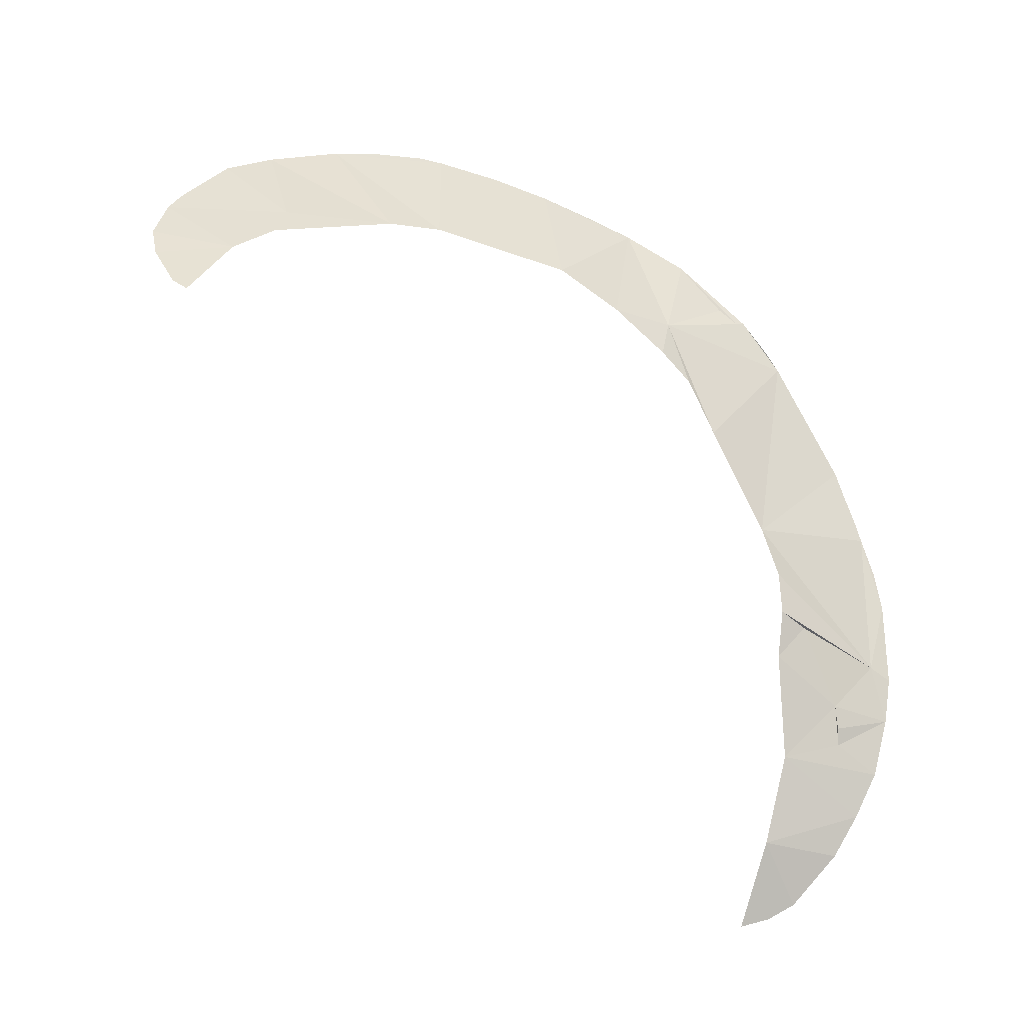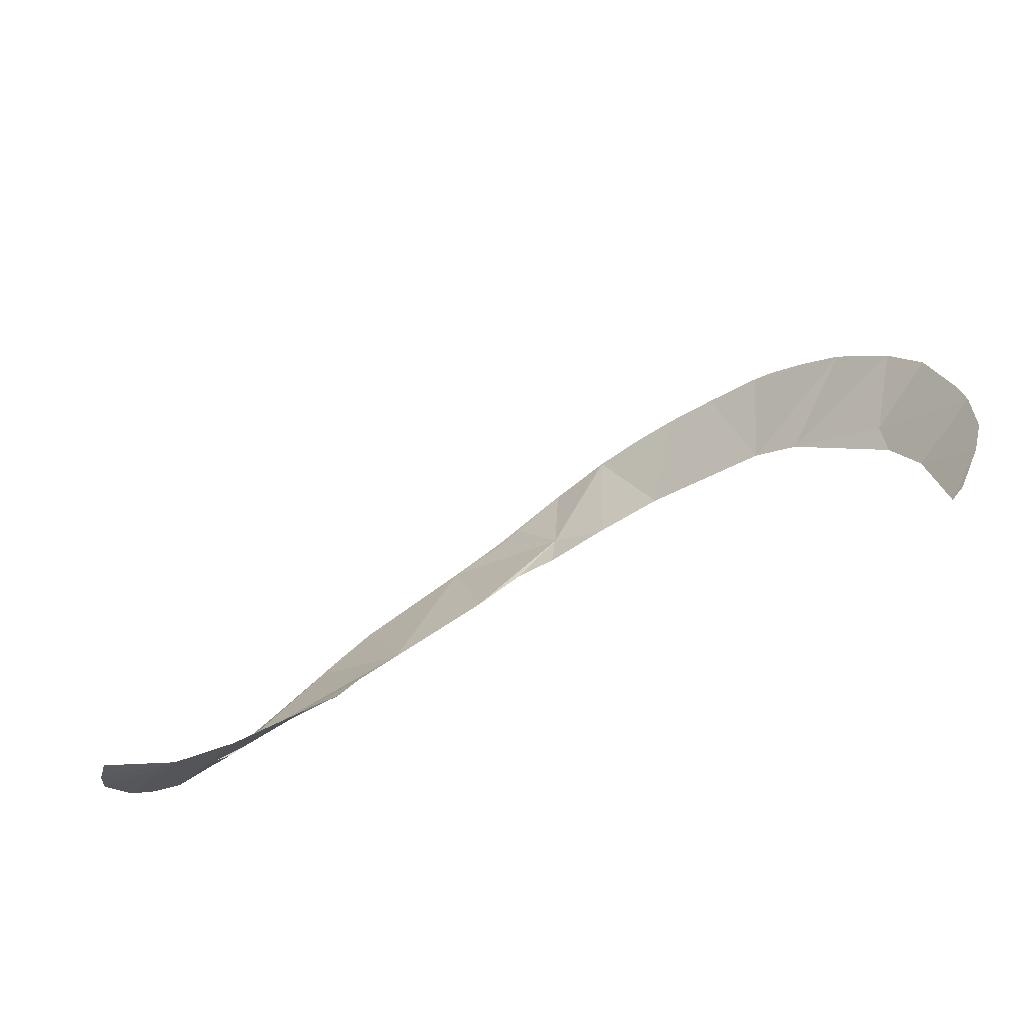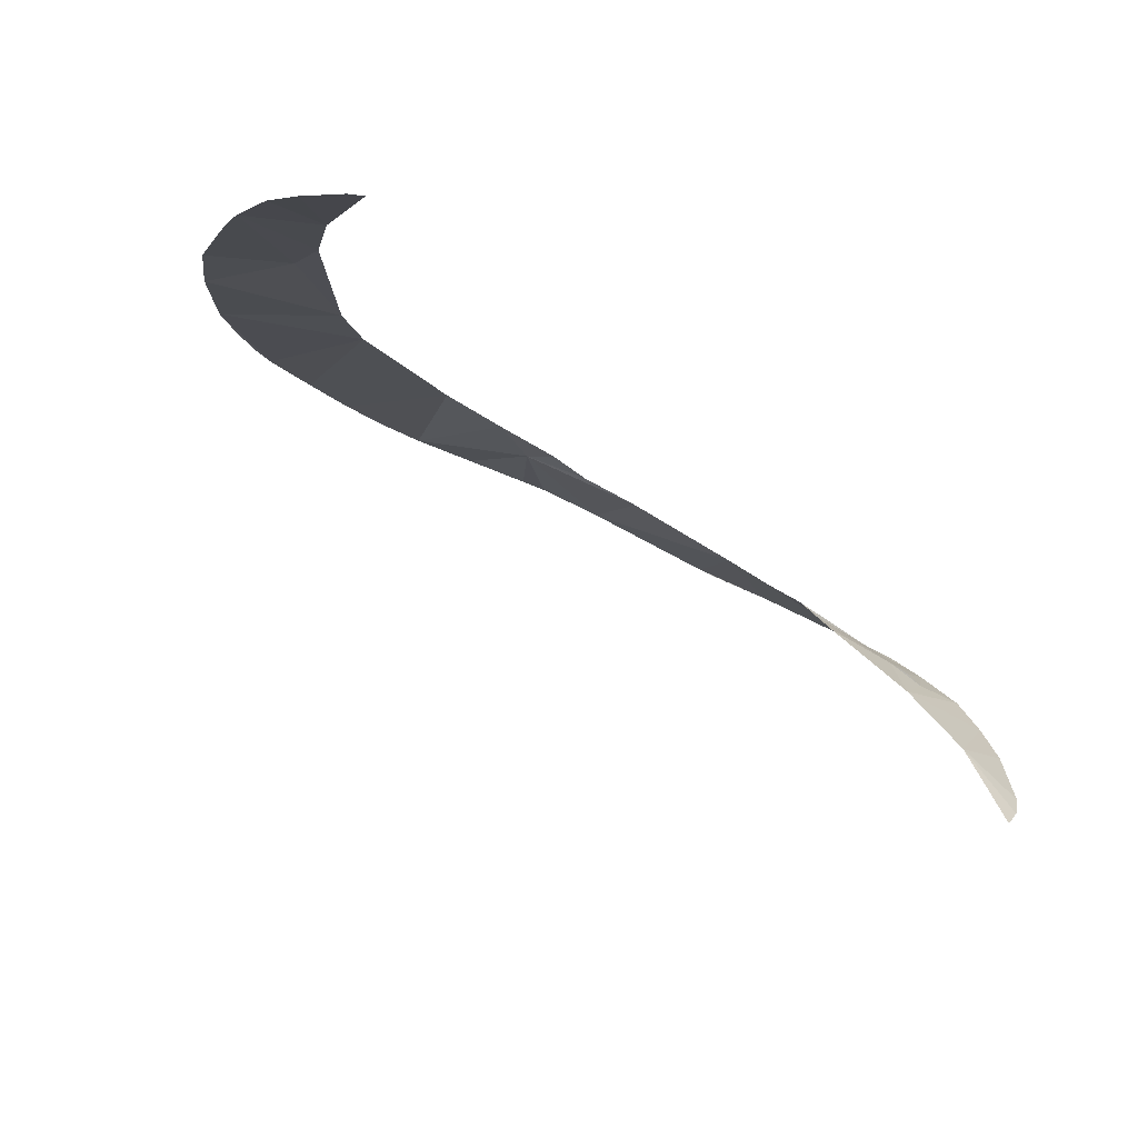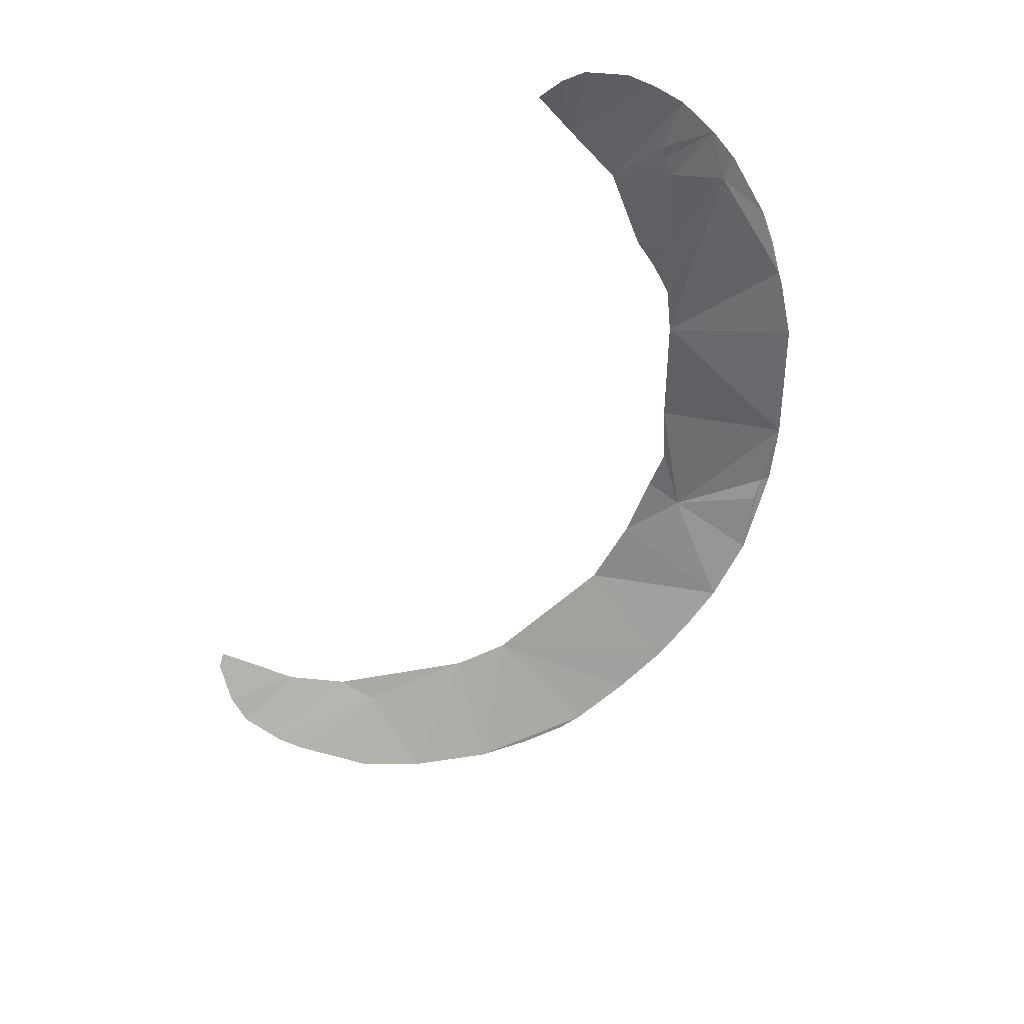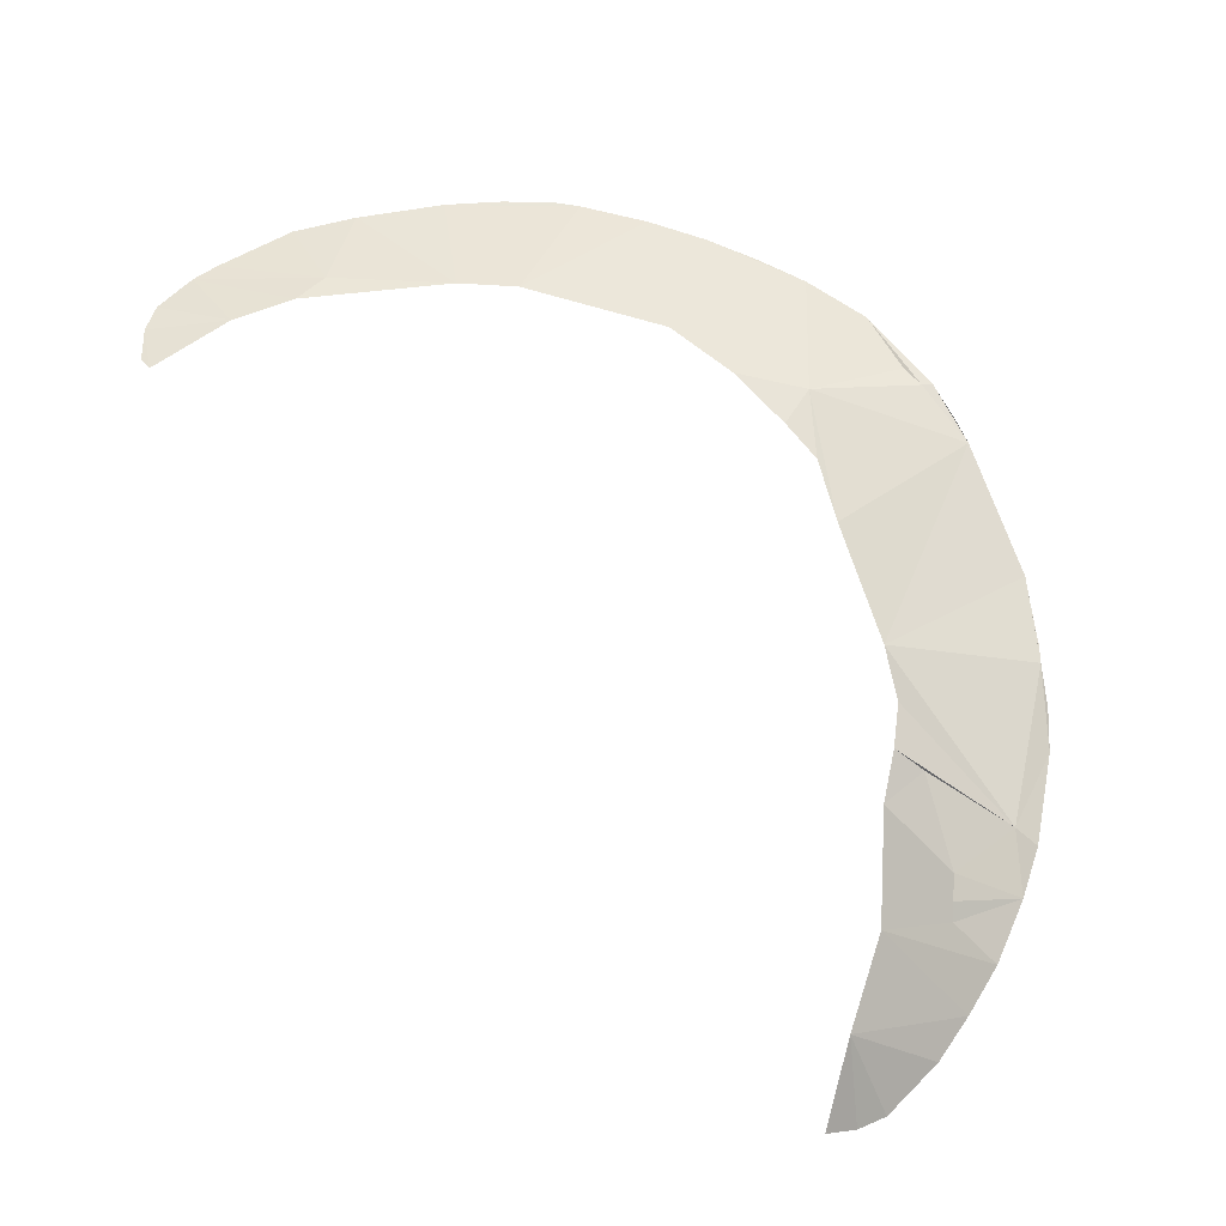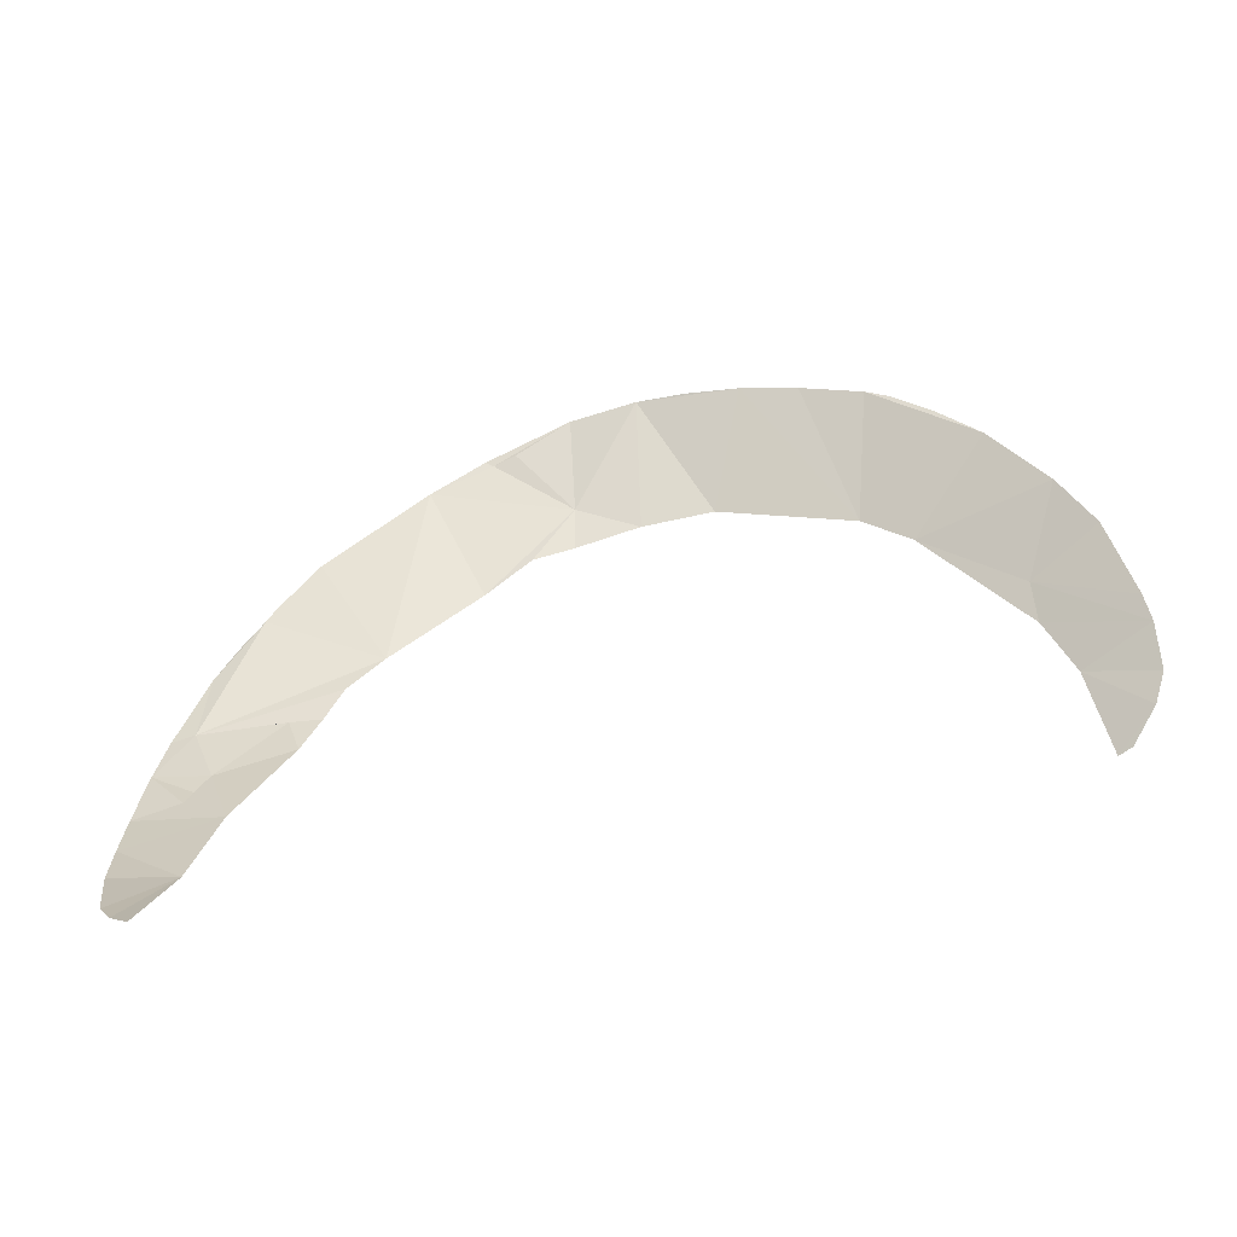
<metadata>
{"format":"obj","ext":"obj","renderer":"f3d","projection":"perspective","resolution":1024,"background":"white","views":[{"elev":-54.0,"azim":-19.3,"up":"+Y"},{"elev":-44.4,"azim":-134.2,"up":"+Y"},{"elev":-16.6,"azim":-49.4,"up":"+Z"},{"elev":-79.6,"azim":47.3,"up":"+Z"},{"elev":41.5,"azim":26.3,"up":"+Z"},{"elev":-13.1,"azim":-159.2,"up":"+Y"}]}
</metadata>
<code>
o my_crack_surf__49
v 129.8 -1.453 136.2
v 139.2 -15.35 113.3
v 146.5 -11.81 119.6
v 146.4 92.78 211.3
v 156.1 50.92 185.7
v 103 77.49 213.6
v -0.3264 174.2 268.2
v 35.27 172.1 264.1
v 18.25 173.8 266
v 7.233 130.5 264
v 126.4 54.32 192.5
v 144 35.6 175.7
v 156.5 -0.3861 137.2
v 157.8 71.43 198.6
v 148.3 25.89 166.4
v 146.5 29.55 170.8
v 164.9 36.09 174.6
v 129.2 19.63 159.7
v 160.7 9.341 149.5
v 164.1 20.4 161.8
v 152.9 82.07 205.2
v 112.6 66.31 204.1
v 132.9 113.5 223.8
v 136.7 107.8 220.2
v 143.9 97.31 213.9
v 64.55 114.2 243.7
v 53.38 133.1 253.8
v 77.31 100.9 233.7
v 102.9 140.9 244.5
v 83.15 151.2 253.1
v 51.82 118.6 250
v 30.99 125.9 257.5
v 75.72 154.8 254.6
v 58.2 166.7 260.9
v -41.34 123.7 268.5
v -42.94 169.1 271.7
v -82.8 150.4 271.8
v -59.34 115.8 269.3
v -51.14 166.7 272.2
v -131.8 91.32 268.8
v -135.1 82.34 268.2
v -96.28 98.85 270.6
v -98.89 85.16 270.1
v -119.3 116.4 270.7
v -137.6 66.22 266.9
v -111.4 68.11 268.9
v -135 55.51 265.9
v -122.6 39.91 265.6
v -20.58 172.6 270.3
v 163.9 48.61 183.9
v -127.4 42.52 265.4
v -105.1 132.1 271
v 86.23 152.9 253.1
v 118.5 43.82 184.7
v -66.52 159.7 272.3
v 116.2 55.29 196.3
v 96.88 145.3 248
v 130.2 -17.41 108.3
f 1 2 3
f 4 6 5
f 7 8 9
f 10 8 7
f 5 11 12
f 13 1 3
f 4 5 14
f 15 17 16
f 12 16 17
f 16 12 15
f 15 12 18
f 19 20 18
f 15 20 17
f 1 19 18
f 15 18 20
f 4 14 21
f 22 5 6
f 23 4 24
f 23 6 4
f 25 24 4
f 26 28 27
f 29 30 27
f 26 27 31
f 27 32 31
f 30 33 27
f 32 27 8
f 27 34 8
f 35 10 7
f 36 37 35
f 37 38 35
f 37 36 39
f 40 41 42
f 43 42 41
f 40 42 44
f 45 46 41
f 45 47 46
f 48 46 47
f 49 35 7
f 50 14 5
f 48 47 51
f 52 38 37
f 53 30 29
f 34 27 33
f 18 12 54
f 39 55 37
f 11 5 56
f 32 8 10
f 29 27 28
f 42 43 38
f 42 38 52
f 42 52 44
f 50 5 17
f 17 5 12
f 34 33 30
f 36 35 49
f 6 29 28
f 41 46 43
f 29 6 23
f 11 56 54
f 54 12 11
f 30 53 34
f 13 19 1
f 22 56 5
f 53 29 57
f 58 2 1

</code>
